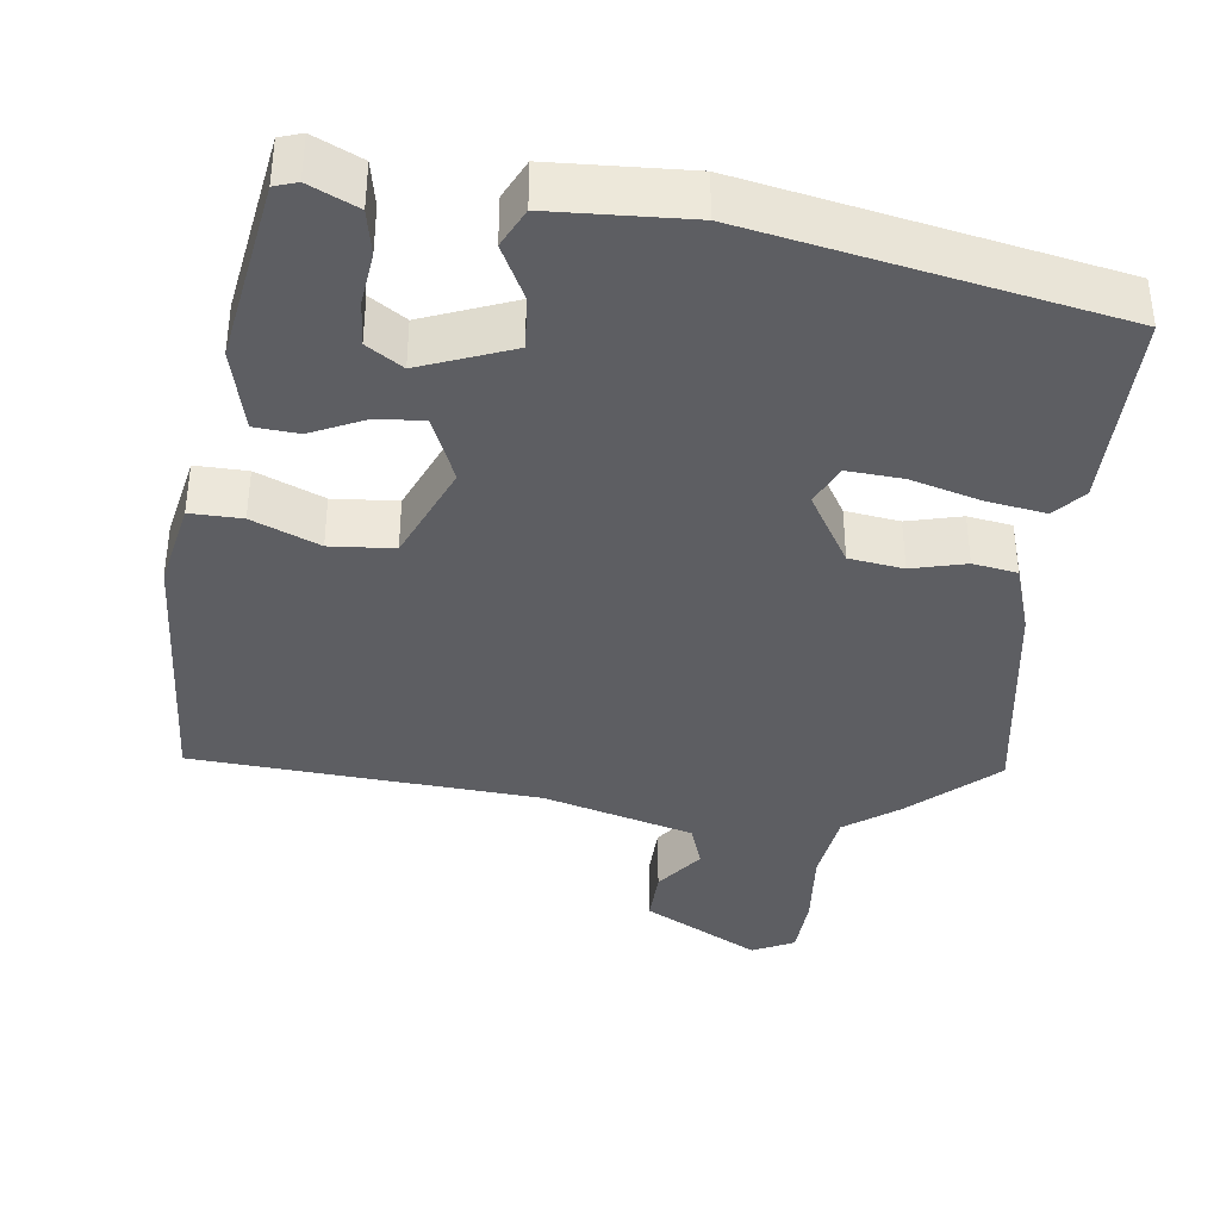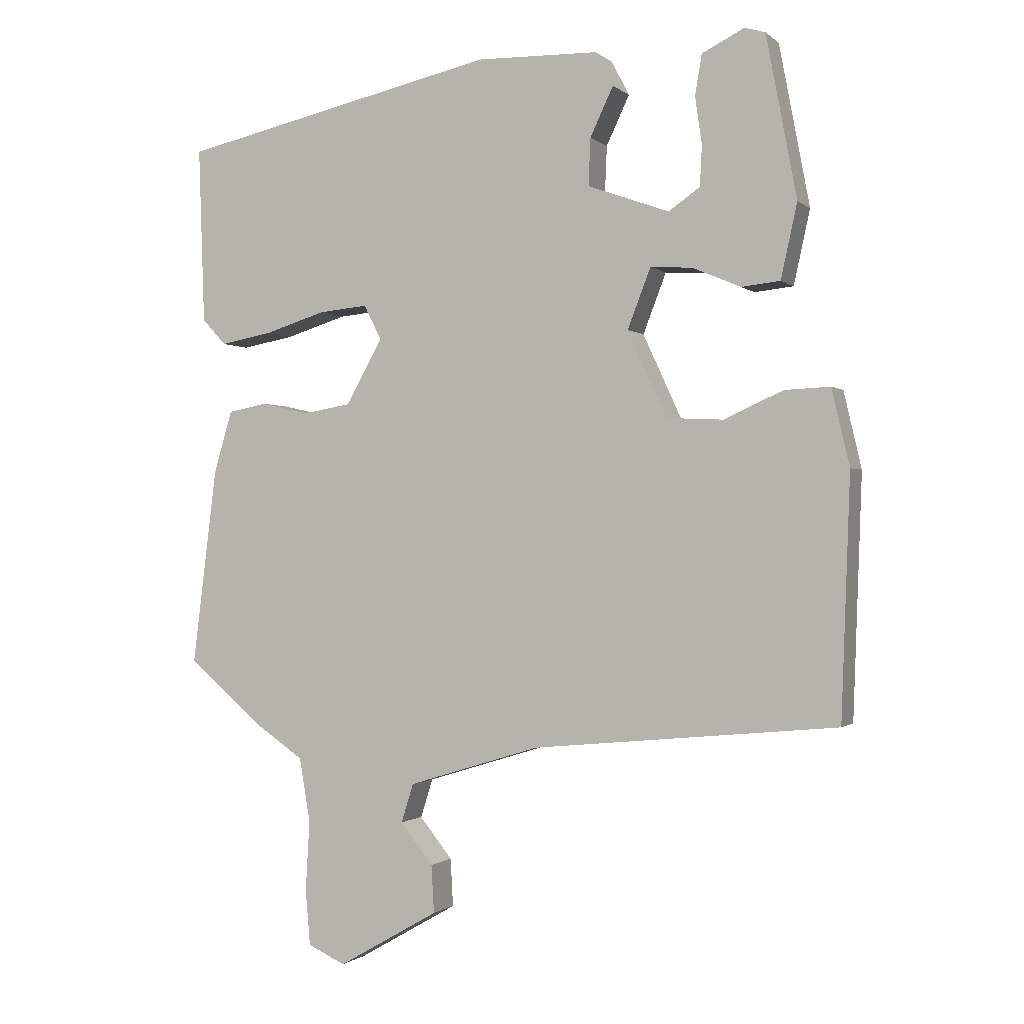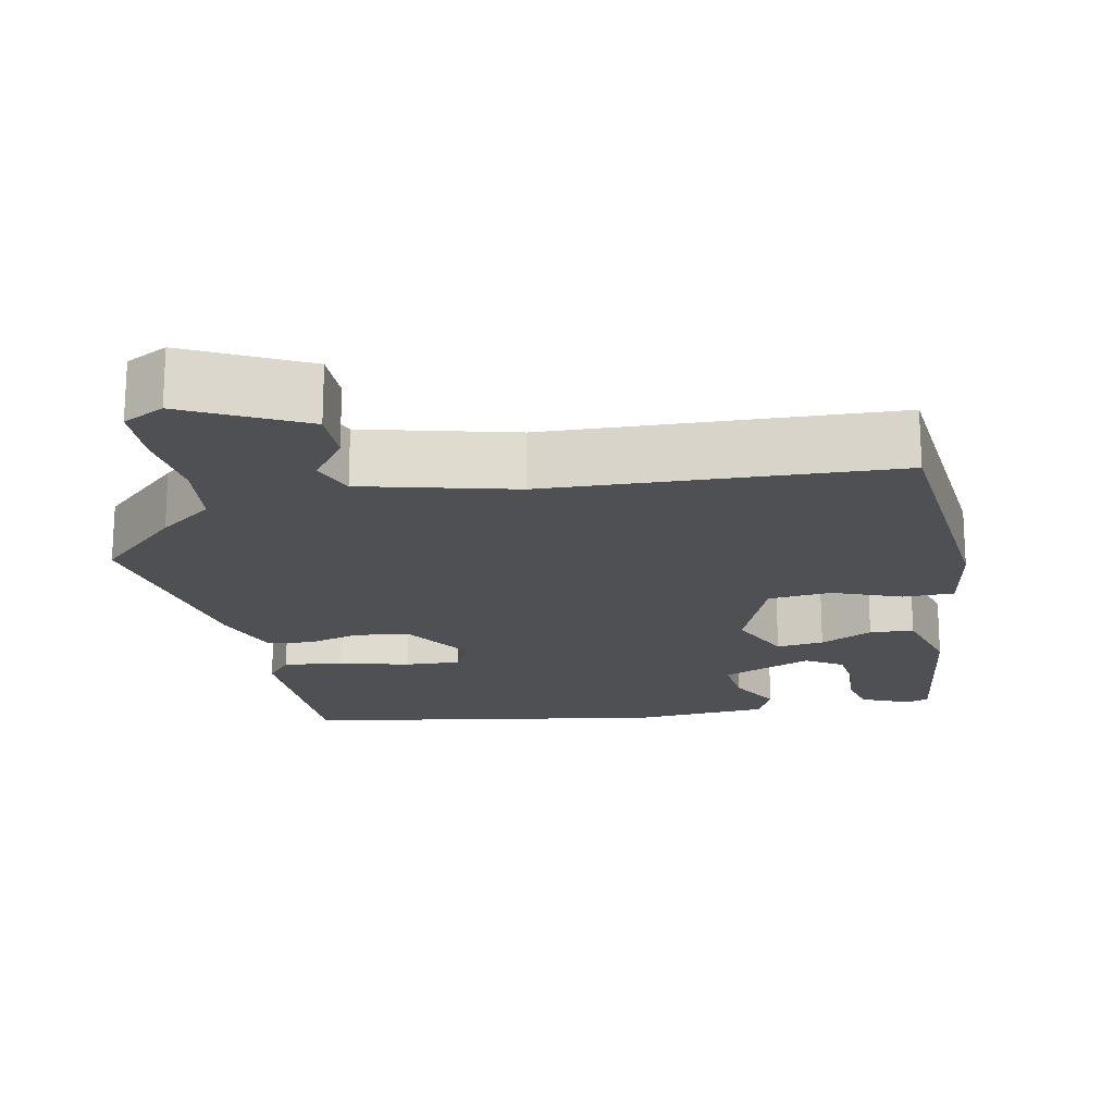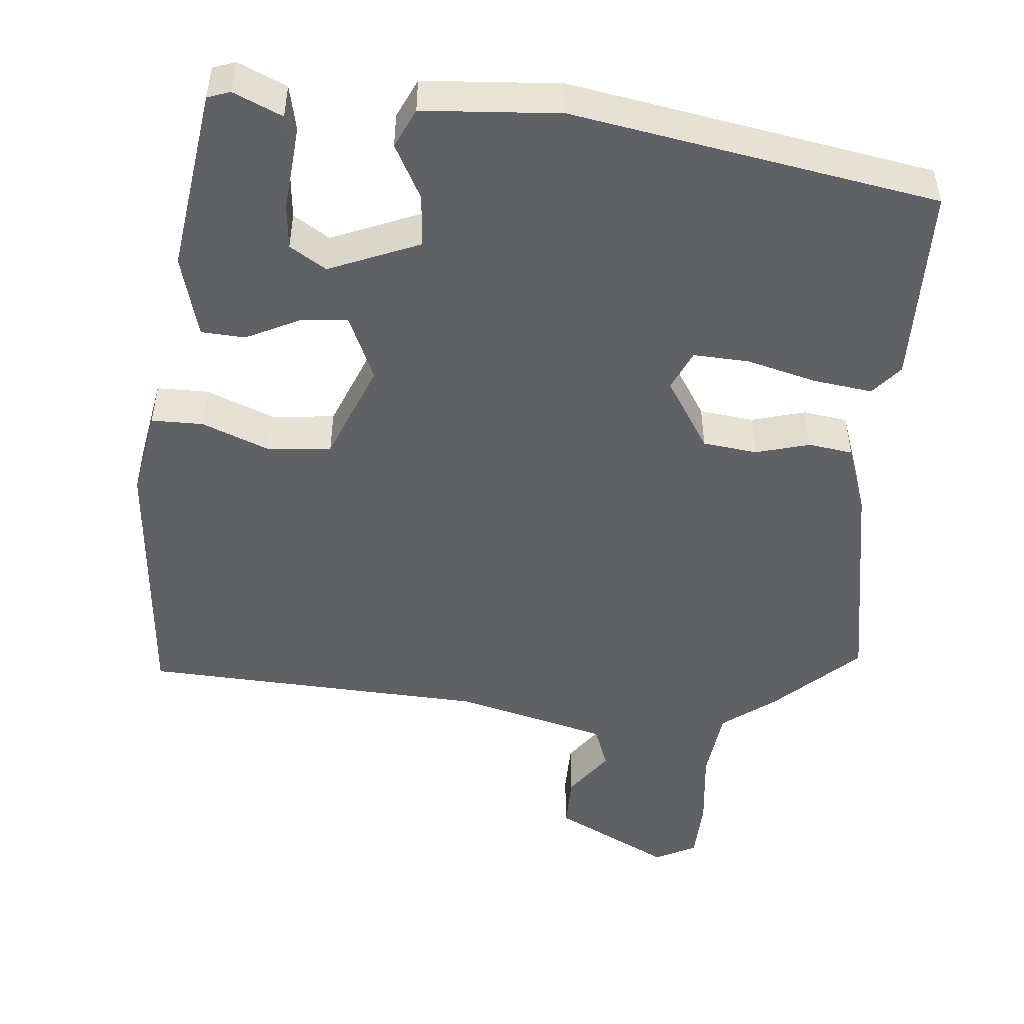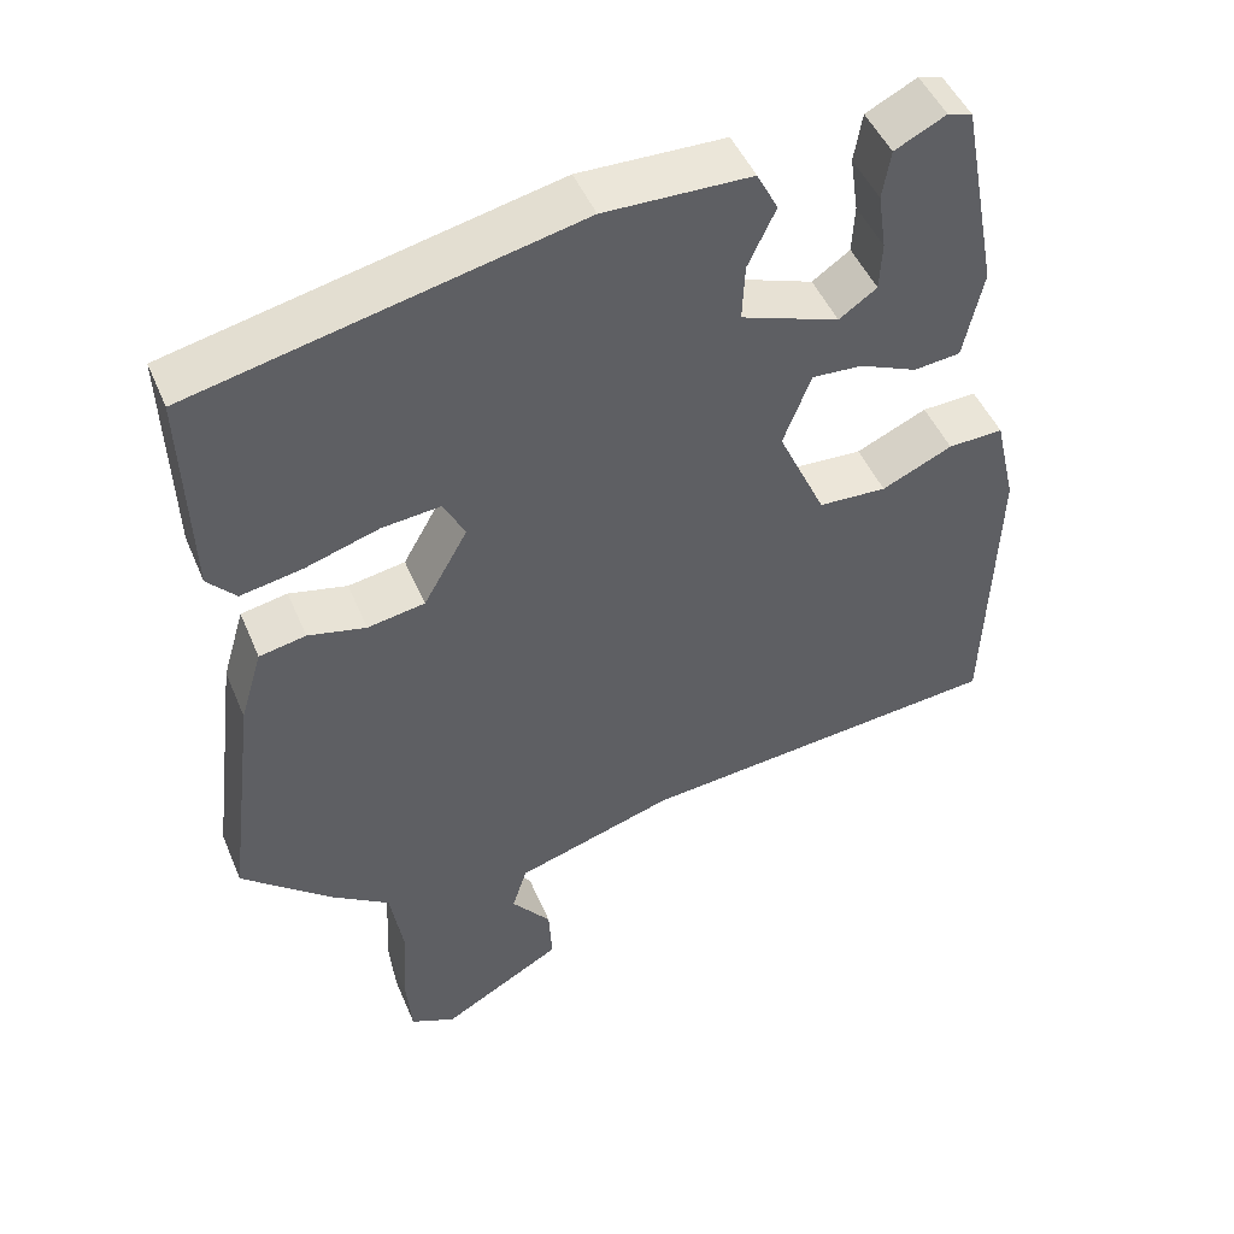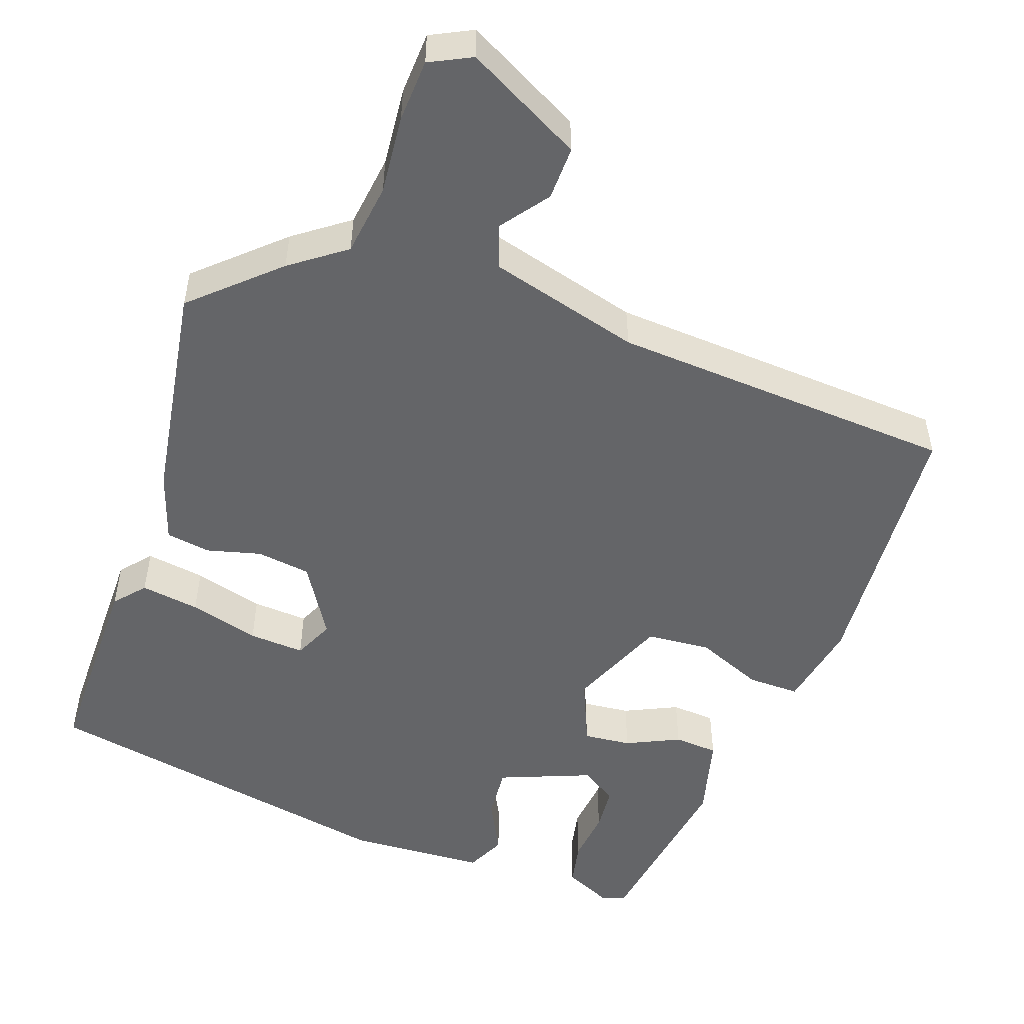
<metadata>
{"format":"obj","ext":"obj","renderer":"f3d","projection":"perspective","resolution":1024,"background":"white","views":[{"elev":-38.6,"azim":-5.5,"up":"+Y"},{"elev":-0.8,"azim":-158.0,"up":"+Z"},{"elev":-18.9,"azim":-165.6,"up":"+Y"},{"elev":-49.4,"azim":-2.5,"up":"+Y"},{"elev":47.5,"azim":157.8,"up":"+Z"},{"elev":-51.5,"azim":162.5,"up":"+Y"}]}
</metadata>
<code>
v -0.516 0.07 -0.453
v -0.529 0.07 -0.1
v -0.503 0.07 0.012
v -0.436 0.07 0.009
v -0.35 0.07 -0.03
v -0.267 0.07 -0.026
v -0.209 0.07 0.1
v -0.243 0.07 0.188
v -0.305 0.07 0.184
v -0.375 0.07 0.154
v -0.432 0.07 0.16
v -0.456 0.07 0.269
v -0.411 0.07 0.506
v -0.381 0.07 0.515
v -0.319 0.07 0.484
v -0.309 0.07 0.425
v -0.319 0.07 0.356
v -0.316 0.07 0.297
v -0.27 0.07 0.265
v -0.15 0.07 0.308
v -0.153 0.07 0.377
v -0.187 0.07 0.449
v -0.161 0.07 0.499
v 0.018 0.07 0.503
v 0.486 0.07 0.399
v 0.477 0.07 0.14
v 0.442 0.07 0.102
v 0.366 0.07 0.116
v 0.276 0.07 0.144
v 0.204 0.07 0.151
v 0.178 0.07 0.1
v 0.232 0.07 0.005
v 0.302 0.07 -0.007
v 0.373 0.07 0.009
v 0.43 0.07 -0.002
v 0.457 0.07 -0.093
v 0.493 0.07 -0.382
v 0.383 0.07 -0.476
v 0.311 0.07 -0.525
v 0.295 0.07 -0.619
v 0.301 0.07 -0.722
v 0.294 0.07 -0.803
v 0.239 0.07 -0.828
v 0.091 0.07 -0.743
v 0.095 0.07 -0.673
v 0.143 0.07 -0.613
v 0.125 0.07 -0.556
v -0.069 0.07 -0.496
v -0.516 0 -0.453
v -0.529 0 -0.1
v -0.503 0 0.012
v -0.436 0 0.009
v -0.35 0 -0.03
v -0.267 0 -0.026
v -0.209 0 0.1
v -0.243 0 0.188
v -0.305 0 0.184
v -0.375 0 0.154
v -0.432 0 0.16
v -0.456 0 0.269
v -0.411 0 0.506
v -0.381 0 0.515
v -0.319 0 0.484
v -0.309 0 0.425
v -0.319 0 0.356
v -0.316 0 0.297
v -0.27 0 0.265
v -0.15 0 0.308
v -0.153 0 0.377
v -0.187 0 0.449
v -0.161 0 0.499
v 0.018 0 0.503
v 0.486 0 0.399
v 0.477 0 0.14
v 0.442 0 0.102
v 0.366 0 0.116
v 0.276 0 0.144
v 0.204 0 0.151
v 0.178 0 0.1
v 0.232 0 0.005
v 0.302 0 -0.007
v 0.373 0 0.009
v 0.43 0 -0.002
v 0.457 0 -0.093
v 0.493 0 -0.382
v 0.383 0 -0.476
v 0.311 0 -0.525
v 0.295 0 -0.619
v 0.301 0 -0.722
v 0.294 0 -0.803
v 0.239 0 -0.828
v 0.091 0 -0.743
v 0.095 0 -0.673
v 0.143 0 -0.613
v 0.125 0 -0.556
v -0.069 0 -0.496
f 43 44 45 46
f 43 46 47
f 40 41 42 43
f 39 40 43 47
f 38 39 47 48
f 33 34 35 36
f 32 33 36 37
f 26 27 28 29
f 26 29 30
f 25 26 30
f 24 25 30
f 21 22 23 24
f 20 21 24 30
f 19 20 30 31
f 14 15 16 17
f 14 17 18
f 13 14 18
f 12 13 18
f 9 10 11 12
f 8 9 12 18
f 2 3 4 5
f 2 5 6
f 1 2 6
f 48 1 6
f 32 37 38 48
f 32 48 6 7
f 19 31 32 7
f 8 18 19
f 7 8 19
f 94 93 92 91
f 95 94 91
f 91 90 89 88
f 95 91 88 87
f 96 95 87 86
f 84 83 82 81
f 85 84 81 80
f 77 76 75 74
f 78 77 74
f 78 74 73
f 78 73 72
f 72 71 70 69
f 78 72 69 68
f 79 78 68 67
f 65 64 63 62
f 66 65 62
f 66 62 61
f 66 61 60
f 60 59 58 57
f 66 60 57 56
f 53 52 51 50
f 54 53 50
f 54 50 49
f 54 49 96
f 96 86 85 80
f 55 54 96 80
f 55 80 79 67
f 67 66 56
f 67 56 55
f 1 49 50 2
f 2 50 51 3
f 3 51 52 4
f 4 52 53 5
f 5 53 54 6
f 6 54 55 7
f 7 55 56 8
f 8 56 57 9
f 9 57 58 10
f 10 58 59 11
f 11 59 60 12
f 12 60 61 13
f 13 61 62 14
f 14 62 63 15
f 15 63 64 16
f 16 64 65 17
f 17 65 66 18
f 18 66 67 19
f 19 67 68 20
f 20 68 69 21
f 21 69 70 22
f 22 70 71 23
f 23 71 72 24
f 24 72 73 25
f 25 73 74 26
f 26 74 75 27
f 27 75 76 28
f 28 76 77 29
f 29 77 78 30
f 30 78 79 31
f 31 79 80 32
f 32 80 81 33
f 33 81 82 34
f 34 82 83 35
f 35 83 84 36
f 36 84 85 37
f 37 85 86 38
f 38 86 87 39
f 39 87 88 40
f 40 88 89 41
f 41 89 90 42
f 42 90 91 43
f 43 91 92 44
f 44 92 93 45
f 45 93 94 46
f 46 94 95 47
f 47 95 96 48
f 48 96 49 1

</code>
